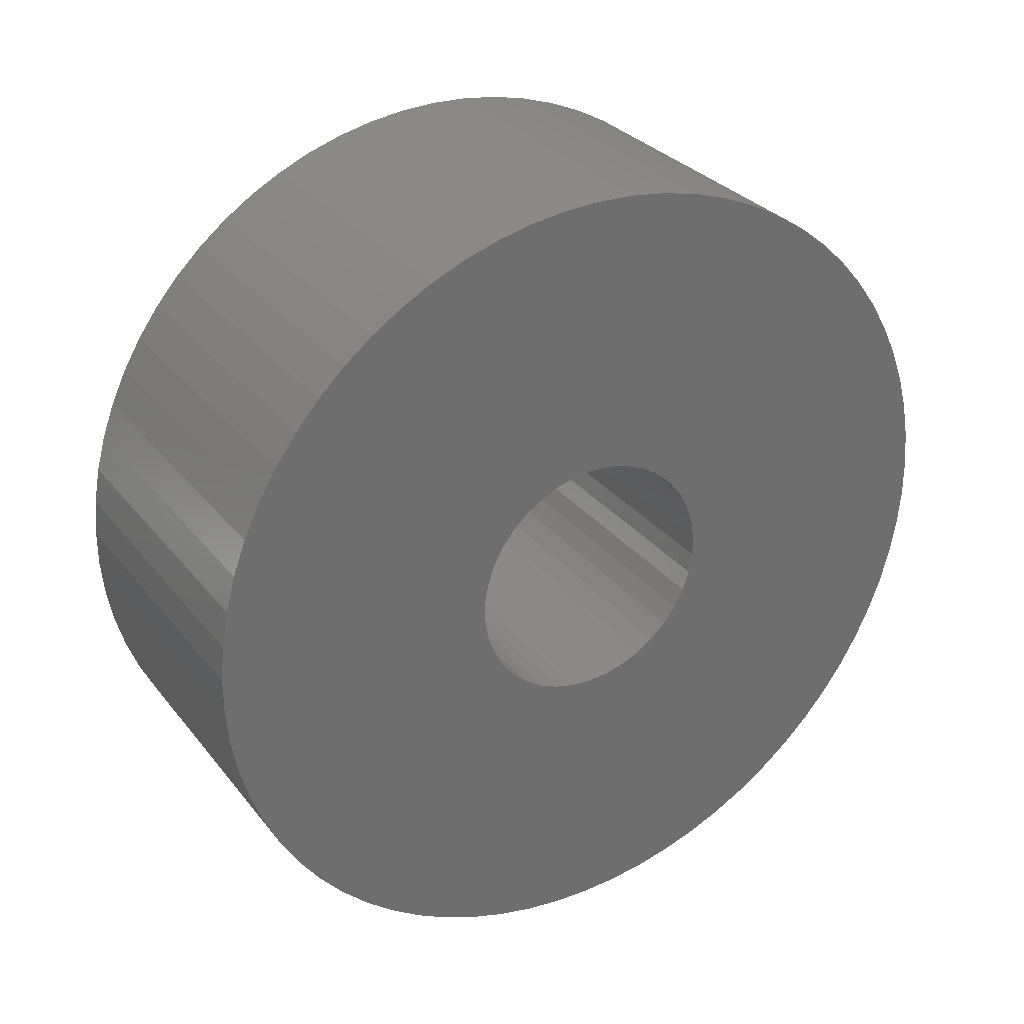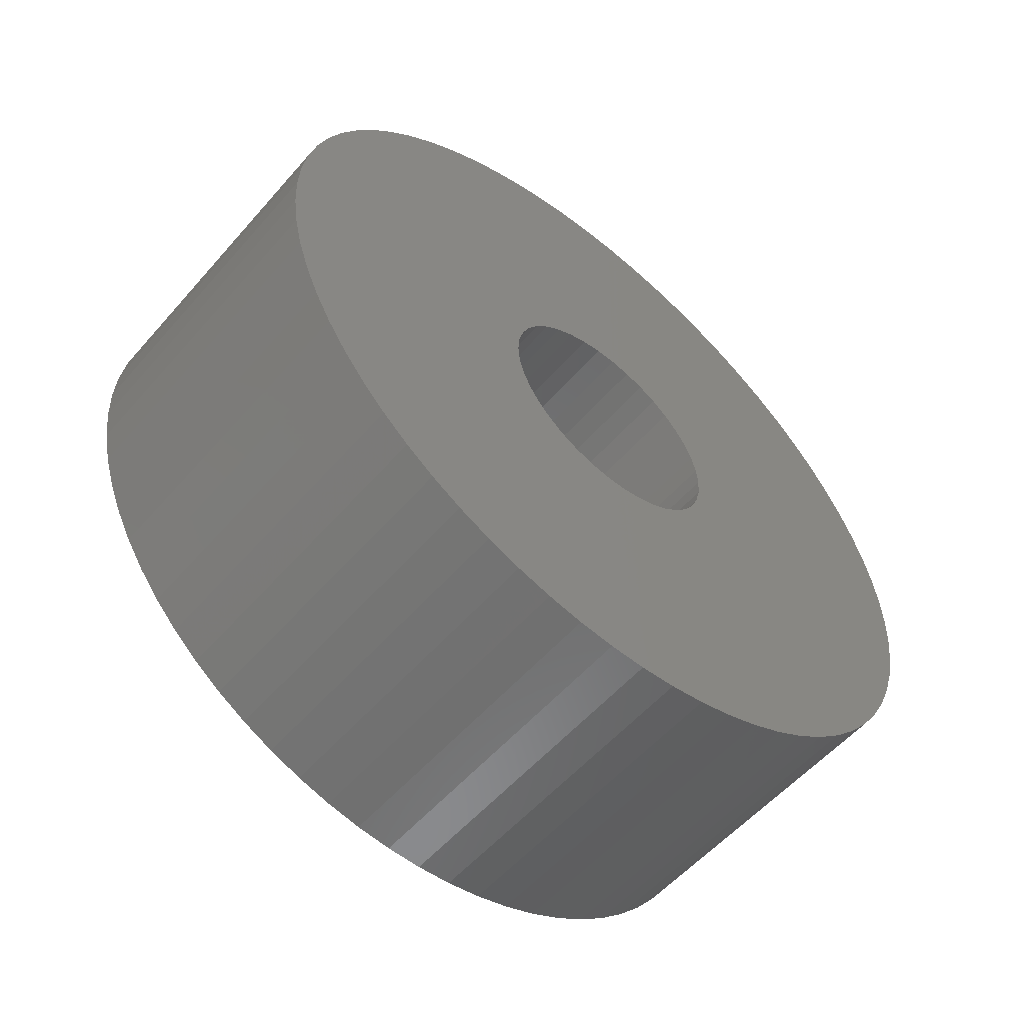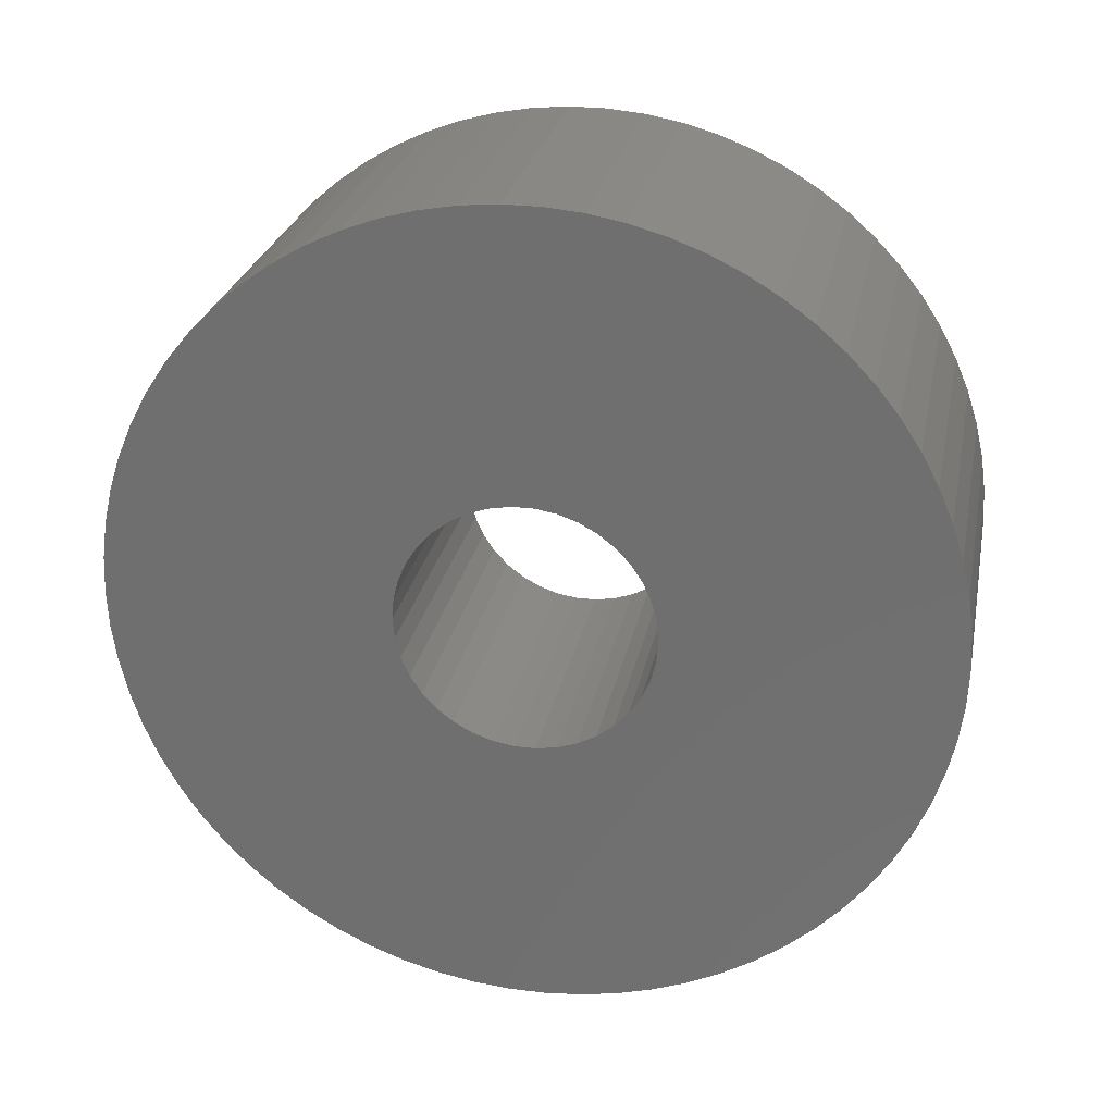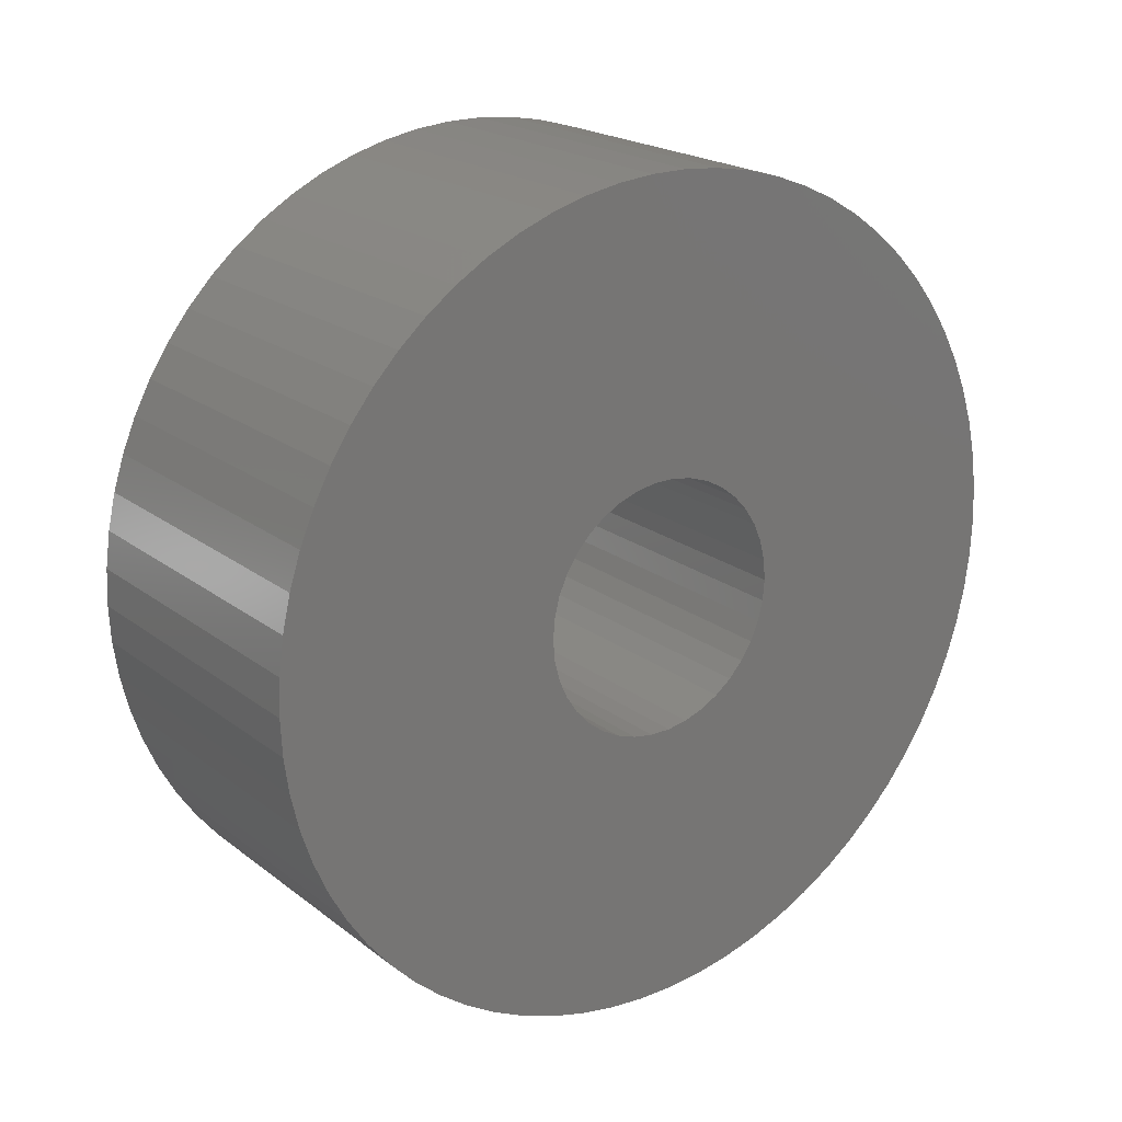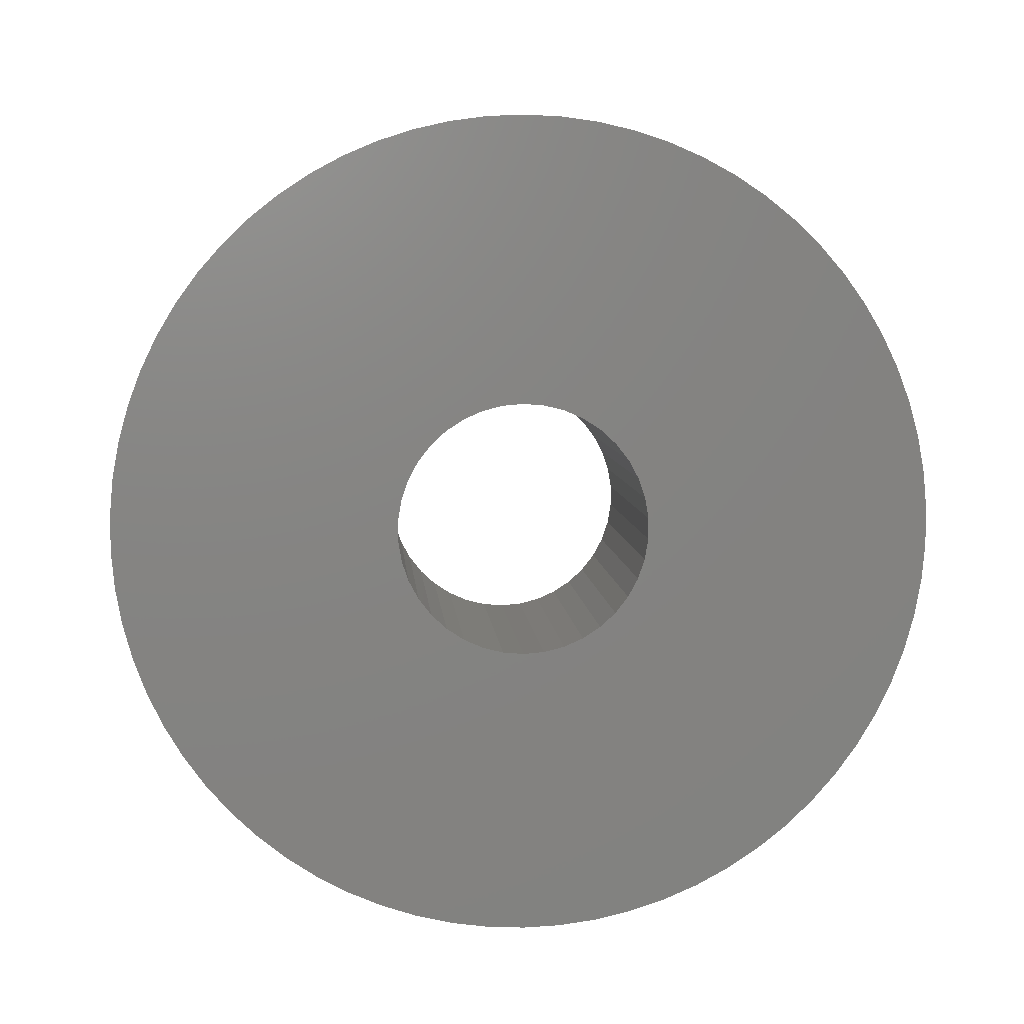
<metadata>
{"format":"stl","ext":"stl","renderer":"f3d","projection":"perspective","resolution":1024,"background":"white","views":[{"elev":30.1,"azim":59.0,"up":"+Z"},{"elev":-56.2,"azim":49.5,"up":"+Y"},{"elev":26.2,"azim":-78.8,"up":"+Y"},{"elev":20.7,"azim":53.3,"up":"+Y"},{"elev":6.5,"azim":85.7,"up":"+Z"}]}
</metadata>
<code>
# stl→obj: 216 verts, 432 faces
v 2.5 -12.61 -6.474
v 2.5 -13.19 -6.5
v -2.5 -13.19 -6.5
v -2.5 -12.61 -6.474
v 2.5 -12.03 -6.396
v -2.5 -12.03 -6.396
v -2.5 -11.46 -6.266
v 2.5 -11.46 -6.266
v 2.5 -10.91 -6.086
v -2.5 -10.91 -6.086
v 2.5 -10.37 -5.856
v -2.5 -10.37 -5.856
v 2.5 -9.856 -5.58
v -2.5 -9.856 -5.58
v 2.5 -9.369 -5.259
v -2.5 -9.369 -5.259
v 2.5 -8.913 -4.895
v -2.5 -8.913 -4.895
v -2.5 -8.492 -4.492
v 2.5 -8.492 -4.492
v 2.5 -8.108 -4.053
v -2.5 -8.108 -4.053
v 2.5 -7.765 -3.581
v -2.5 -7.765 -3.581
v 2.5 -7.466 -3.08
v -2.5 -7.466 -3.08
v 2.5 -7.213 -2.555
v -2.5 -7.213 -2.555
v -2.5 -7.008 -2.009
v 2.5 -7.008 -2.009
v 2.5 -6.853 -1.446
v -2.5 -6.853 -1.446
v 2.5 -6.749 -0.8725
v -2.5 -6.749 -0.8725
v 2.5 -6.697 -0.2916
v -2.5 -6.697 -0.2916
v 2.5 -6.697 0.2916
v -2.5 -6.697 0.2916
v 2.5 -6.749 0.8725
v -2.5 -6.749 0.8725
v 2.5 -6.853 1.446
v -2.5 -6.853 1.446
v 2.5 -7.008 2.009
v -2.5 -7.008 2.009
v -2.5 -7.213 2.555
v 2.5 -7.213 2.555
v 2.5 -7.466 3.08
v -2.5 -7.466 3.08
v -2.5 -7.765 3.581
v 2.5 -7.765 3.581
v 2.5 -8.108 4.053
v -2.5 -8.108 4.053
v -2.5 -8.492 4.492
v 2.5 -8.492 4.492
v 2.5 -8.913 4.895
v -2.5 -8.913 4.895
v 2.5 -9.369 5.259
v -2.5 -9.369 5.259
v -2.5 -9.856 5.58
v 2.5 -9.856 5.58
v 2.5 -10.37 5.856
v -2.5 -10.37 5.856
v -2.5 -10.91 6.086
v 2.5 -10.91 6.086
v 2.5 -11.46 6.266
v -2.5 -11.46 6.266
v -2.5 -12.03 6.396
v 2.5 -12.03 6.396
v 2.5 -12.61 6.474
v -2.5 -12.61 6.474
v -2.5 -13.19 6.5
v 2.5 -13.19 6.5
v 2.5 -13.77 6.474
v -2.5 -13.77 6.474
v 2.5 -14.35 6.396
v -2.5 -14.35 6.396
v -2.5 -14.92 6.266
v 2.5 -14.92 6.266
v 2.5 -15.47 6.086
v -2.5 -15.47 6.086
v -2.5 -16.01 5.856
v 2.5 -16.01 5.856
v -2.5 -16.52 5.58
v 2.5 -16.52 5.58
v 2.5 -17.01 5.259
v -2.5 -17.01 5.259
v -2.5 -17.47 4.895
v 2.5 -17.47 4.895
v -2.5 -17.89 4.492
v 2.5 -17.89 4.492
v -2.5 -18.27 4.053
v 2.5 -18.27 4.053
v 2.5 -18.61 3.581
v -2.5 -18.61 3.581
v -2.5 -18.91 3.08
v 2.5 -18.91 3.08
v -2.5 -19.17 2.555
v 2.5 -19.17 2.555
v 2.5 -19.37 2.009
v -2.5 -19.37 2.009
v -2.5 -19.53 1.446
v 2.5 -19.53 1.446
v -2.5 -19.63 0.8725
v 2.5 -19.63 0.8725
v -2.5 -19.68 0.2916
v 2.5 -19.68 0.2916
v 2.5 -19.68 -0.2916
v -2.5 -19.68 -0.2916
v -2.5 -19.63 -0.8725
v 2.5 -19.63 -0.8725
v -2.5 -19.53 -1.446
v 2.5 -19.53 -1.446
v 2.5 -19.37 -2.009
v -2.5 -19.37 -2.009
v -2.5 -19.17 -2.555
v 2.5 -19.17 -2.555
v -2.5 -18.91 -3.08
v 2.5 -18.91 -3.08
v -2.5 -18.61 -3.581
v 2.5 -18.61 -3.581
v 2.5 -18.27 -4.053
v -2.5 -18.27 -4.053
v -2.5 -17.89 -4.492
v 2.5 -17.89 -4.492
v -2.5 -17.47 -4.895
v 2.5 -17.47 -4.895
v -2.5 -17.01 -5.259
v 2.5 -17.01 -5.259
v 2.5 -16.52 -5.58
v -2.5 -16.52 -5.58
v -2.5 -16.01 -5.856
v 2.5 -16.01 -5.856
v -2.5 -15.47 -6.086
v 2.5 -15.47 -6.086
v 2.5 -14.92 -6.266
v -2.5 -14.92 -6.266
v -2.5 -14.35 -6.396
v 2.5 -14.35 -6.396
v -2.5 -13.77 -6.474
v 2.5 -13.77 -6.474
v 2.5 -14.66 1.355
v 2.5 -14.42 1.578
v 2.5 -14.86 1.094
v 2.5 -14.14 1.759
v 2.5 -15.02 0.8034
v 2.5 -13.84 1.892
v 2.5 -15.13 0.491
v 2.5 -13.52 1.973
v 2.5 -15.18 0.1652
v 2.5 -13.19 2
v 2.5 -15.18 -0.1652
v 2.5 -12.86 1.973
v 2.5 -15.13 -0.491
v 2.5 -12.54 1.892
v 2.5 -15.02 -0.8034
v 2.5 -12.24 1.759
v 2.5 -14.86 -1.094
v 2.5 -11.96 1.578
v 2.5 -14.66 -1.355
v 2.5 -11.72 1.355
v 2.5 -14.42 -1.578
v 2.5 -11.52 1.094
v 2.5 -14.14 -1.759
v 2.5 -11.36 0.8034
v 2.5 -13.84 -1.892
v 2.5 -11.25 0.491
v 2.5 -13.52 -1.973
v 2.5 -11.2 0.1652
v 2.5 -13.19 -2
v 2.5 -11.2 -0.1652
v 2.5 -12.86 -1.973
v 2.5 -11.25 -0.491
v 2.5 -12.54 -1.892
v 2.5 -11.36 -0.8034
v 2.5 -12.24 -1.759
v 2.5 -11.52 -1.094
v 2.5 -11.96 -1.578
v 2.5 -11.72 -1.355
v -2.5 -14.66 1.355
v -2.5 -14.42 1.578
v -2.5 -14.86 1.094
v -2.5 -14.14 1.759
v -2.5 -15.02 0.8034
v -2.5 -13.84 1.892
v -2.5 -15.13 0.491
v -2.5 -13.52 1.973
v -2.5 -15.18 0.1652
v -2.5 -13.19 2
v -2.5 -15.18 -0.1652
v -2.5 -12.86 1.973
v -2.5 -15.13 -0.491
v -2.5 -12.54 1.892
v -2.5 -15.02 -0.8034
v -2.5 -12.24 1.759
v -2.5 -14.86 -1.094
v -2.5 -11.96 1.578
v -2.5 -14.66 -1.355
v -2.5 -11.72 1.355
v -2.5 -14.42 -1.578
v -2.5 -11.52 1.094
v -2.5 -14.14 -1.759
v -2.5 -11.36 0.8034
v -2.5 -13.84 -1.892
v -2.5 -11.25 0.491
v -2.5 -13.52 -1.973
v -2.5 -11.2 0.1652
v -2.5 -13.19 -2
v -2.5 -11.2 -0.1652
v -2.5 -12.86 -1.973
v -2.5 -11.25 -0.491
v -2.5 -12.54 -1.892
v -2.5 -11.36 -0.8034
v -2.5 -12.24 -1.759
v -2.5 -11.52 -1.094
v -2.5 -11.96 -1.578
v -2.5 -11.72 -1.355
f 1 2 3
f 1 3 4
f 5 1 4
f 5 4 6
f 5 6 7
f 8 5 7
f 9 8 7
f 9 7 10
f 11 9 10
f 11 10 12
f 13 11 12
f 13 12 14
f 15 13 14
f 15 14 16
f 17 16 18
f 17 15 16
f 17 18 19
f 20 17 19
f 21 19 22
f 21 20 19
f 23 22 24
f 23 21 22
f 25 24 26
f 25 23 24
f 27 26 28
f 27 28 29
f 27 25 26
f 30 27 29
f 31 29 32
f 31 30 29
f 33 31 32
f 33 32 34
f 35 33 34
f 35 34 36
f 37 35 36
f 37 36 38
f 39 37 38
f 39 38 40
f 41 39 40
f 41 40 42
f 43 41 42
f 43 42 44
f 43 44 45
f 46 43 45
f 47 46 45
f 47 45 48
f 47 48 49
f 50 47 49
f 51 50 49
f 51 49 52
f 51 52 53
f 54 51 53
f 55 54 53
f 55 53 56
f 57 55 56
f 57 56 58
f 57 58 59
f 60 57 59
f 61 59 62
f 61 62 63
f 61 60 59
f 64 61 63
f 65 63 66
f 65 66 67
f 65 64 63
f 68 65 67
f 69 67 70
f 69 70 71
f 69 68 67
f 72 69 71
f 73 71 74
f 73 72 71
f 75 74 76
f 75 76 77
f 75 73 74
f 78 75 77
f 79 77 80
f 79 80 81
f 79 78 77
f 82 79 81
f 82 81 83
f 84 82 83
f 85 84 83
f 85 83 86
f 85 86 87
f 88 85 87
f 88 87 89
f 90 89 91
f 90 88 89
f 92 90 91
f 93 91 94
f 93 94 95
f 93 92 91
f 96 95 97
f 96 93 95
f 98 96 97
f 99 97 100
f 99 100 101
f 99 98 97
f 102 101 103
f 102 99 101
f 104 103 105
f 104 102 103
f 106 104 105
f 107 105 108
f 107 108 109
f 107 106 105
f 110 109 111
f 110 107 109
f 112 110 111
f 113 111 114
f 113 114 115
f 113 112 111
f 116 115 117
f 116 113 115
f 118 117 119
f 118 116 117
f 120 118 119
f 121 119 122
f 121 122 123
f 121 120 119
f 124 123 125
f 124 121 123
f 126 125 127
f 126 124 125
f 128 126 127
f 129 127 130
f 129 130 131
f 129 128 127
f 132 129 131
f 132 131 133
f 134 132 133
f 135 134 133
f 135 133 136
f 135 136 137
f 138 135 137
f 138 137 139
f 140 138 139
f 140 139 3
f 2 140 3
f 141 88 90
f 141 90 92
f 142 88 141
f 142 84 85
f 142 85 88
f 143 141 92
f 143 92 93
f 143 93 96
f 144 84 142
f 144 82 84
f 145 143 96
f 145 96 98
f 145 98 99
f 146 82 144
f 146 78 79
f 146 79 82
f 147 145 99
f 147 99 102
f 147 102 104
f 148 73 75
f 148 75 78
f 148 78 146
f 149 147 104
f 149 104 106
f 150 73 148
f 150 69 72
f 150 72 73
f 151 149 106
f 151 106 107
f 151 107 110
f 152 65 68
f 152 68 69
f 152 69 150
f 153 151 110
f 153 110 112
f 153 112 113
f 154 65 152
f 154 61 64
f 154 64 65
f 155 153 113
f 155 113 116
f 155 116 118
f 156 61 154
f 156 60 61
f 157 155 118
f 157 118 120
f 157 120 121
f 158 60 156
f 158 55 57
f 158 57 60
f 159 157 121
f 159 121 124
f 160 55 158
f 54 55 160
f 126 159 124
f 126 161 159
f 51 160 162
f 51 54 160
f 128 161 126
f 50 51 162
f 129 161 128
f 129 163 161
f 47 162 164
f 47 50 162
f 132 165 163
f 132 163 129
f 46 47 164
f 134 165 132
f 43 164 166
f 43 46 164
f 135 167 165
f 135 165 134
f 41 43 166
f 138 167 135
f 39 166 168
f 39 41 166
f 140 169 167
f 140 167 138
f 37 168 170
f 37 39 168
f 2 169 140
f 35 37 170
f 1 171 169
f 1 169 2
f 33 170 172
f 33 35 170
f 5 171 1
f 31 33 172
f 8 173 171
f 8 171 5
f 30 172 174
f 30 31 172
f 9 173 8
f 27 30 174
f 11 175 173
f 11 173 9
f 25 174 176
f 25 27 174
f 13 177 175
f 13 175 11
f 23 25 176
f 15 177 13
f 21 176 178
f 21 23 176
f 17 178 177
f 17 177 15
f 20 21 178
f 20 178 17
f 89 87 179
f 91 89 179
f 179 87 180
f 86 83 180
f 87 86 180
f 91 179 181
f 94 91 181
f 95 94 181
f 180 83 182
f 83 81 182
f 95 181 183
f 97 95 183
f 100 97 183
f 182 81 184
f 80 77 184
f 81 80 184
f 100 183 185
f 101 100 185
f 103 101 185
f 76 74 186
f 77 76 186
f 184 77 186
f 103 185 187
f 105 103 187
f 186 74 188
f 71 70 188
f 74 71 188
f 105 187 189
f 108 105 189
f 109 108 189
f 67 66 190
f 70 67 190
f 188 70 190
f 109 189 191
f 111 109 191
f 114 111 191
f 190 66 192
f 63 62 192
f 66 63 192
f 114 191 193
f 115 114 193
f 117 115 193
f 192 62 194
f 62 59 194
f 117 193 195
f 119 117 195
f 122 119 195
f 194 59 196
f 58 56 196
f 59 58 196
f 122 195 197
f 123 122 197
f 196 56 198
f 198 56 53
f 123 197 125
f 197 199 125
f 200 198 52
f 198 53 52
f 125 199 127
f 200 52 49
f 127 199 130
f 199 201 130
f 202 200 48
f 200 49 48
f 201 203 131
f 130 201 131
f 202 48 45
f 131 203 133
f 204 202 44
f 202 45 44
f 203 205 136
f 133 203 136
f 204 44 42
f 136 205 137
f 206 204 40
f 204 42 40
f 205 207 139
f 137 205 139
f 208 206 38
f 206 40 38
f 139 207 3
f 208 38 36
f 207 209 4
f 3 207 4
f 210 208 34
f 208 36 34
f 4 209 6
f 210 34 32
f 209 211 7
f 6 209 7
f 212 210 29
f 210 32 29
f 7 211 10
f 212 29 28
f 211 213 12
f 10 211 12
f 214 212 26
f 212 28 26
f 213 215 14
f 12 213 14
f 214 26 24
f 14 215 16
f 216 214 22
f 214 24 22
f 215 216 18
f 16 215 18
f 216 22 19
f 18 216 19
f 184 148 146
f 182 184 144
f 209 207 169
f 180 182 144
f 184 146 144
f 209 169 171
f 180 144 142
f 211 209 173
f 179 180 141
f 181 179 141
f 209 171 173
f 180 142 141
f 213 211 175
f 183 181 143
f 215 213 175
f 181 141 143
f 211 173 175
f 185 183 145
f 183 143 145
f 215 175 177
f 215 177 178
f 185 145 147
f 216 215 178
f 214 216 178
f 187 185 149
f 189 187 149
f 214 178 176
f 185 147 149
f 212 214 176
f 191 189 151
f 210 212 174
f 189 149 151
f 212 176 174
f 208 210 172
f 193 191 153
f 210 174 172
f 191 151 153
f 193 153 155
f 206 208 170
f 208 172 170
f 195 193 155
f 204 206 168
f 195 155 157
f 206 170 168
f 197 195 157
f 202 204 166
f 197 157 159
f 204 168 166
f 199 197 159
f 199 159 161
f 202 166 164
f 201 199 161
f 200 202 162
f 201 161 163
f 198 200 162
f 202 164 162
f 201 163 165
f 196 198 160
f 203 201 165
f 198 162 160
f 205 203 165
f 205 165 167
f 194 196 158
f 196 160 158
f 205 167 169
f 207 205 169
f 192 194 156
f 194 158 156
f 190 192 154
f 192 156 154
f 190 154 152
f 188 190 150
f 186 188 150
f 190 152 150
f 184 186 148
f 186 150 148

</code>
